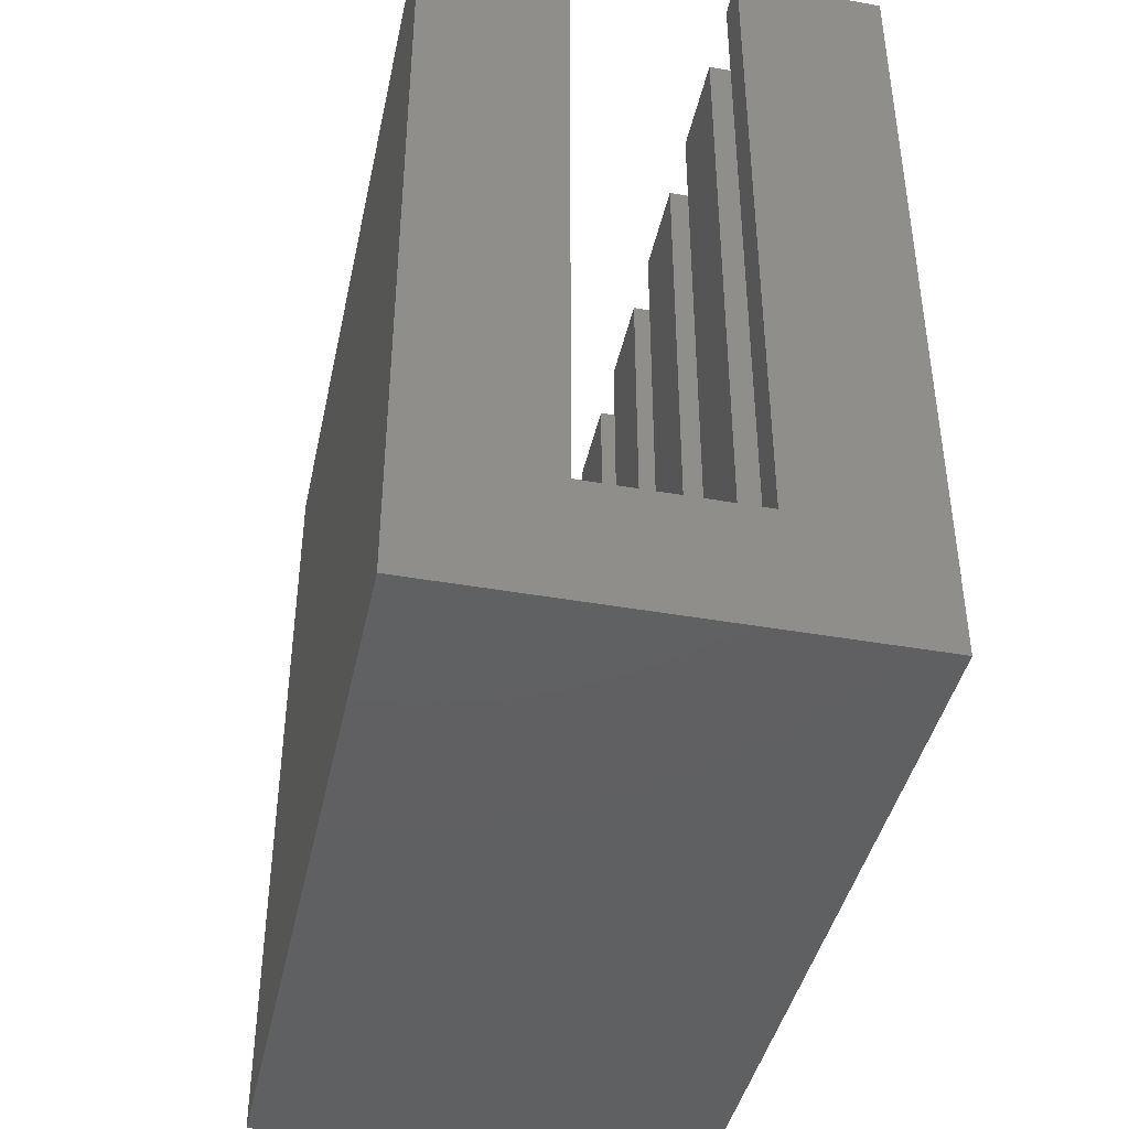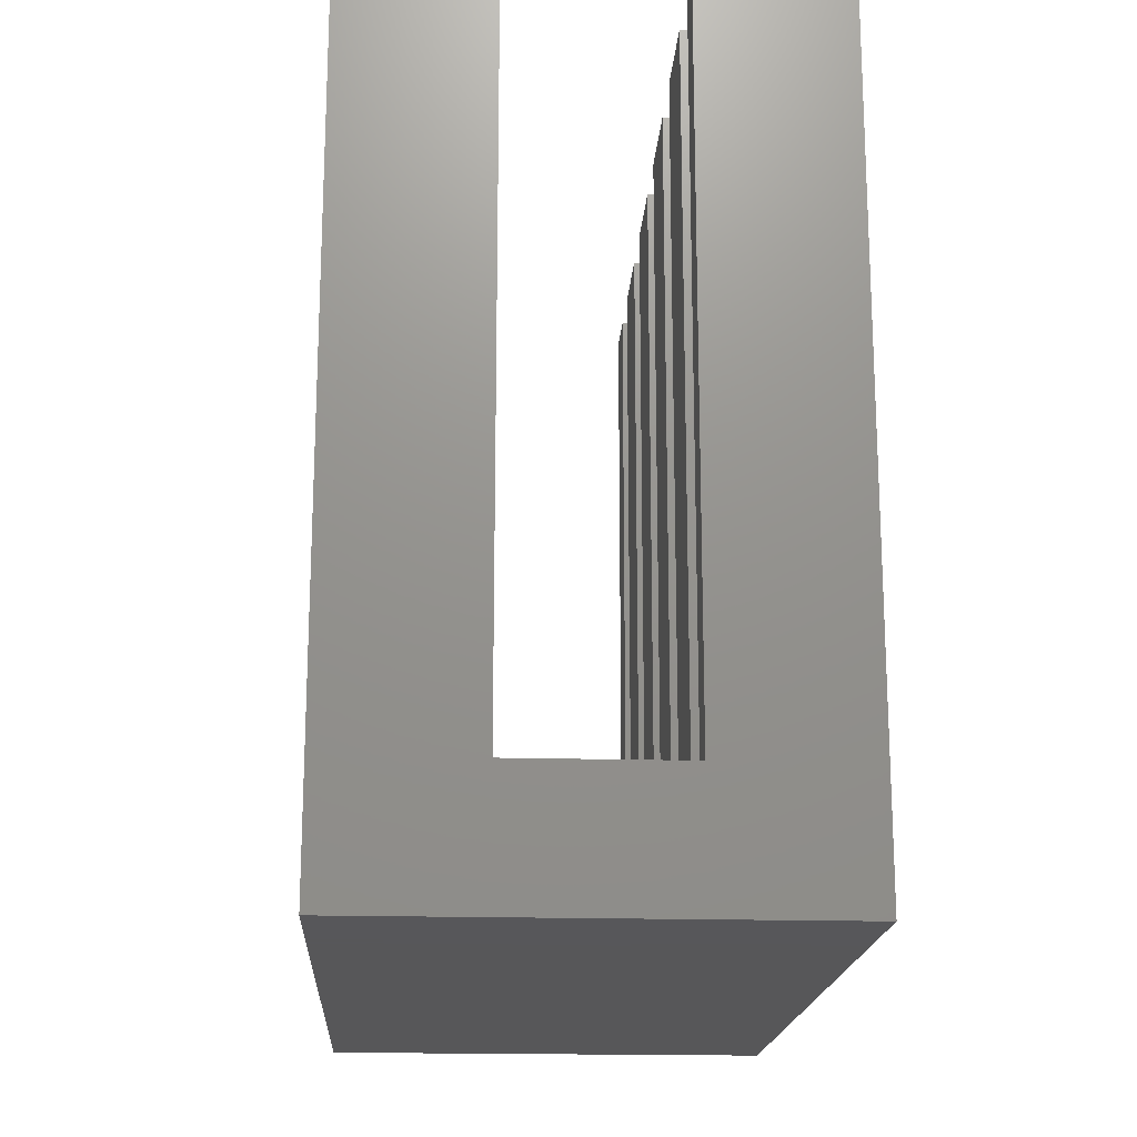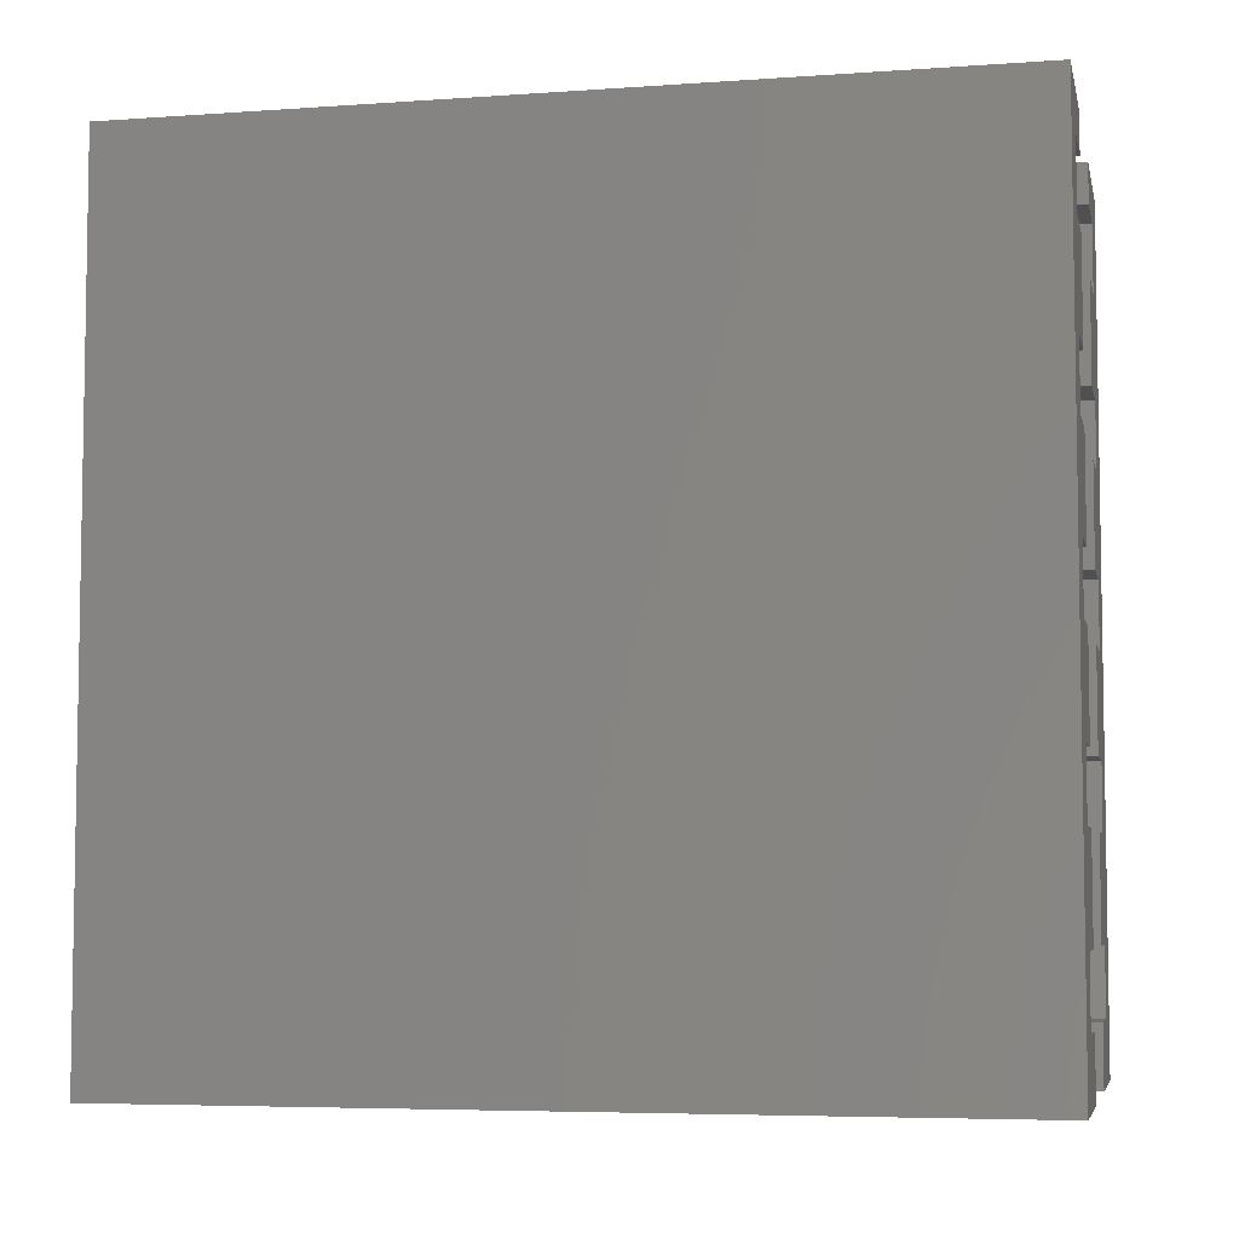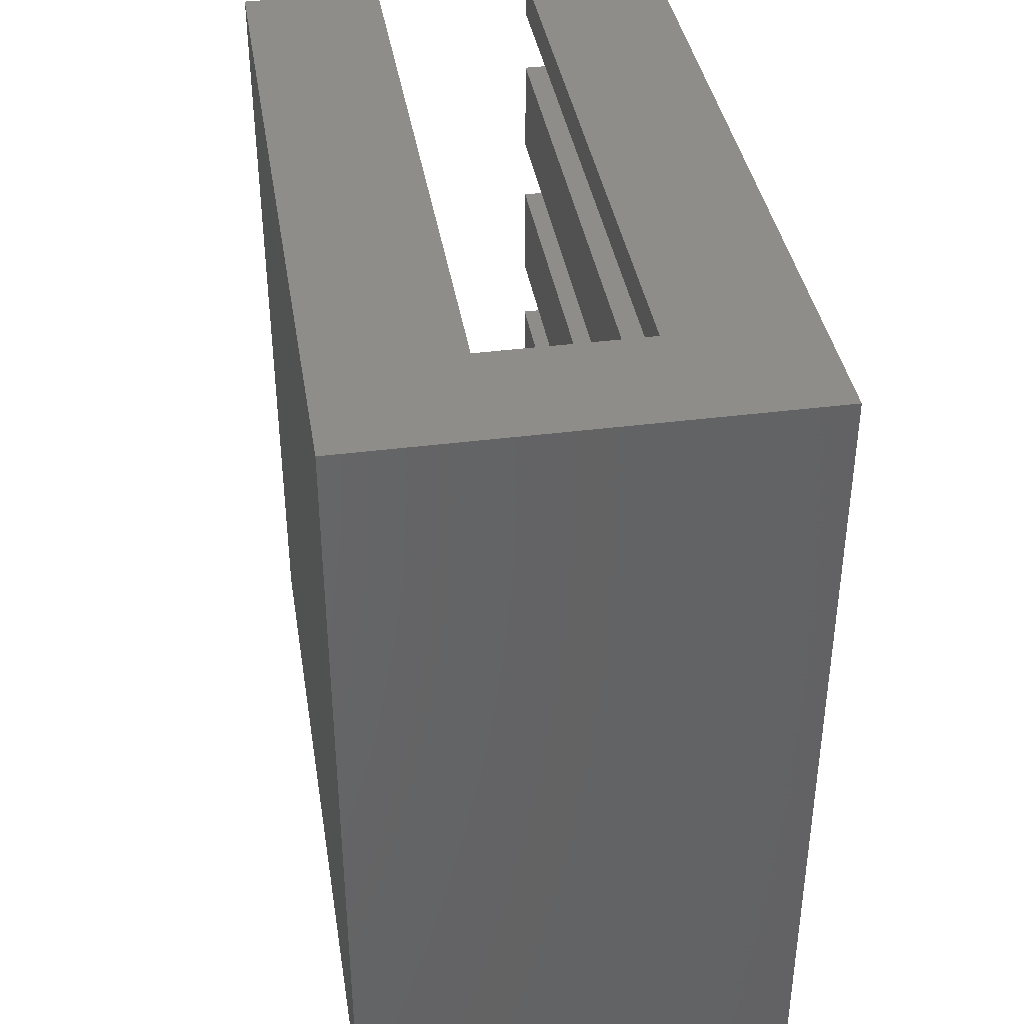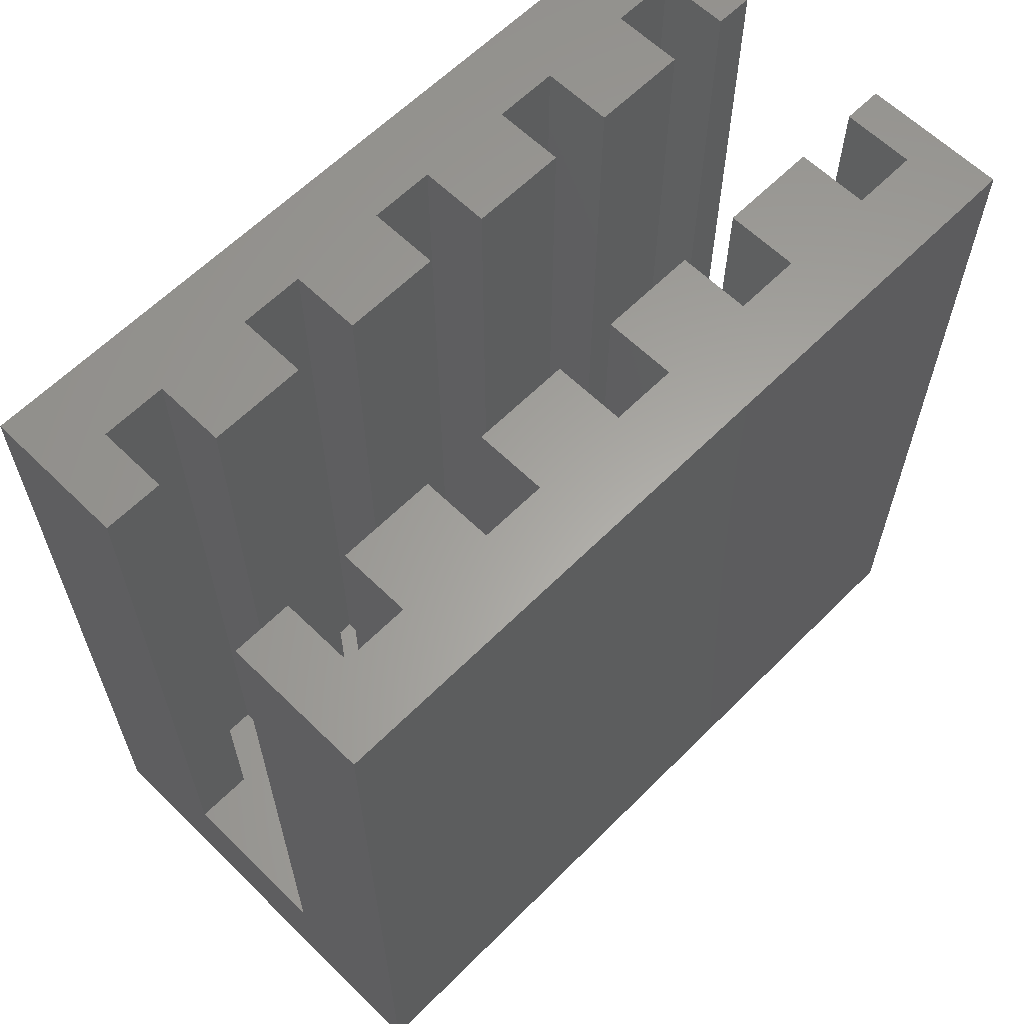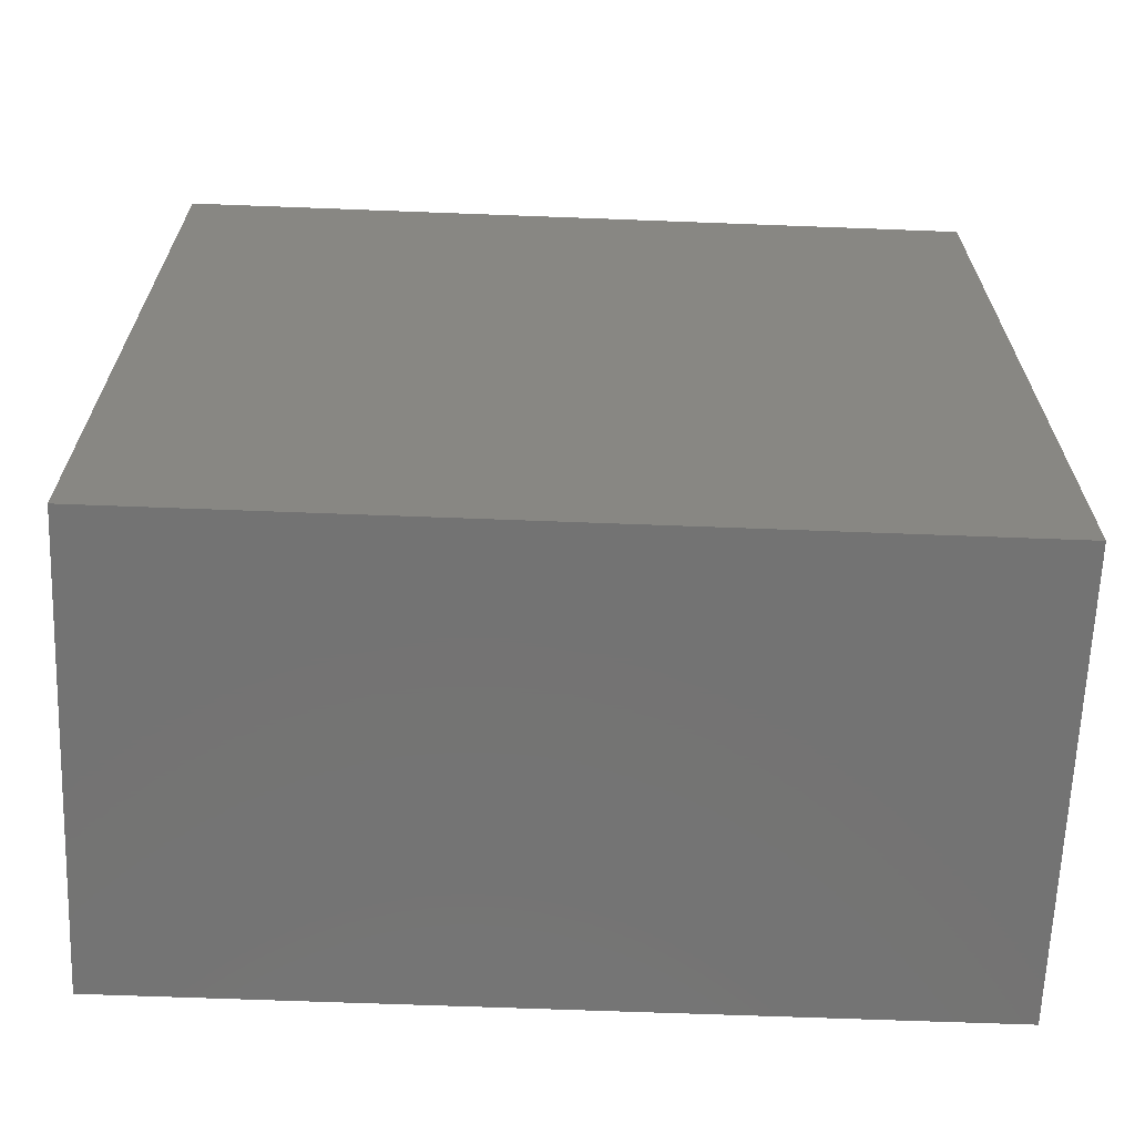
<metadata>
{"format":"stl","ext":"stl","renderer":"f3d","projection":"perspective","resolution":1024,"background":"white","views":[{"elev":-41.9,"azim":168.0,"up":"+Z"},{"elev":-18.0,"azim":176.7,"up":"+Z"},{"elev":-5.7,"azim":-77.8,"up":"+Y"},{"elev":38.7,"azim":170.8,"up":"+Y"},{"elev":62.0,"azim":44.7,"up":"+Z"},{"elev":-65.5,"azim":-92.2,"up":"+Z"}]}
</metadata>
<code>
# stl→obj: 96 verts, 188 faces
v -2 -0.45 -8
v -2 1.95 -8
v -2 -0.45 9
v 2 -0.45 -8
v -2 1.95 9
v -2 -2.05 -8
v 2 -2.05 -8
v 3.75 -2.05 -9.005
v 2 -4.45 -8
v -2 -4.45 -8
v -2 -4.45 9
v -2 -2.05 9
v -2 -6.05 -8
v 2 -6.05 -8
v 3.75 -6.05 -9.005
v 2 -7.5 -8
v -2 -7.5 -8
v -2 -7.5 9
v -2 -6.05 9
v 2 1.95 -8
v 3.75 1.95 -9.005
v -2 11.55 -8
v -2 12.5 -8
v -2 11.55 9
v 2 11.55 -8
v -2 12.5 9
v 2 12.5 -8
v 5.5 12.5 -11
v -2 3.55 -8
v -2 5.95 -8
v -2 3.55 9
v 2 3.55 -8
v -2 5.95 9
v 2 5.95 -8
v 3.75 5.95 -9.005
v -2 7.55 -8
v -2 9.95 -8
v -2 7.55 9
v 2 7.55 -8
v -2 9.95 9
v 2 9.95 -8
v 3.75 9.95 -9.005
v -3.75 -0.45 -9.005
v -3.75 -0.45 9
v 3.75 -0.45 -9.005
v -3.75 1.95 9
v -3.75 -2.05 -9.005
v -3.75 -2.05 9
v -3.75 -4.45 -9.005
v -3.75 -4.45 9
v 3.75 -4.45 -9.005
v -3.75 -6.05 -9.005
v -3.75 -6.05 9
v -3.75 1.95 -9.005
v -3.75 3.55 -9.005
v -3.75 3.55 9
v -3.75 11.55 -9.005
v -3.75 11.55 9
v 3.75 11.55 -9.005
v 3.75 3.55 -9.005
v -3.75 5.95 9
v -3.75 5.95 -9.005
v -3.75 7.55 -9.005
v -3.75 7.55 9
v 3.75 7.55 -9.005
v -3.75 9.95 9
v -3.75 9.95 -9.005
v -5.5 -7.5 -11
v -5.5 -7.5 9
v -5.5 12.5 9
v -5.5 12.5 -11
v 5.5 -7.5 -11
v 2 -0.45 9
v 2 1.95 9
v 3.75 -0.45 9
v 2 -2.05 9
v 3.75 -2.05 9
v 3.75 -4.45 9
v 2 -4.45 9
v 2 -6.05 9
v 3.75 -6.05 9
v 2 -7.5 9
v 5.5 -7.5 9
v 3.75 1.95 9
v 2 11.55 9
v 2 12.5 9
v 3.75 11.55 9
v 5.5 12.5 9
v 2 3.55 9
v 2 5.95 9
v 3.75 3.55 9
v 3.75 5.95 9
v 2 7.55 9
v 2 9.95 9
v 3.75 7.55 9
v 3.75 9.95 9
f 1 2 3
f 1 4 2
f 3 2 5
f 6 7 8
f 6 9 7
f 10 6 11
f 10 9 6
f 11 6 12
f 13 14 15
f 13 16 14
f 17 13 18
f 17 16 13
f 18 13 19
f 2 4 20
f 2 20 21
f 22 23 24
f 22 25 23
f 24 23 26
f 23 25 27
f 23 27 28
f 29 30 31
f 29 32 30
f 31 30 33
f 30 32 34
f 30 34 35
f 36 37 38
f 36 39 37
f 38 37 40
f 37 39 41
f 37 41 42
f 43 1 44
f 43 4 1
f 43 45 4
f 43 8 45
f 44 1 3
f 44 3 46
f 47 6 8
f 47 43 48
f 47 48 6
f 47 8 43
f 48 12 6
f 48 11 12
f 48 43 44
f 49 10 50
f 49 9 10
f 49 51 9
f 49 15 51
f 50 10 11
f 50 11 48
f 52 13 15
f 52 49 53
f 52 53 13
f 52 15 49
f 53 19 13
f 53 18 19
f 53 49 50
f 54 2 21
f 54 46 2
f 54 55 46
f 54 21 55
f 46 3 5
f 46 5 2
f 46 55 56
f 57 22 58
f 57 25 22
f 57 59 25
f 57 42 59
f 58 22 24
f 58 24 26
f 55 29 56
f 55 32 29
f 55 21 60
f 55 60 32
f 56 29 31
f 56 31 61
f 62 30 35
f 62 61 30
f 62 63 61
f 62 35 63
f 61 31 33
f 61 33 30
f 61 63 64
f 63 36 64
f 63 39 36
f 63 35 65
f 63 65 39
f 64 36 38
f 64 38 66
f 67 37 42
f 67 57 66
f 67 66 37
f 67 42 57
f 66 38 40
f 66 40 37
f 66 57 58
f 68 17 69
f 68 69 70
f 68 71 28
f 68 70 71
f 68 16 17
f 68 72 16
f 68 28 72
f 69 17 18
f 69 18 53
f 69 44 46
f 69 48 44
f 69 50 48
f 69 53 50
f 69 46 70
f 71 23 28
f 71 70 23
f 70 26 23
f 70 46 56
f 70 58 26
f 70 56 61
f 70 61 64
f 70 64 66
f 70 66 58
f 4 73 74
f 4 74 20
f 4 45 75
f 4 75 73
f 73 75 74
f 7 76 77
f 7 77 8
f 76 78 77
f 9 76 7
f 9 79 76
f 9 51 78
f 9 78 79
f 79 78 76
f 14 80 81
f 14 81 15
f 16 80 14
f 16 82 80
f 16 72 83
f 16 83 82
f 82 81 80
f 82 83 81
f 20 74 84
f 20 84 21
f 74 75 84
f 25 85 86
f 25 86 27
f 25 59 87
f 25 87 85
f 85 87 86
f 27 86 88
f 27 88 28
f 86 87 88
f 32 89 90
f 32 90 34
f 32 60 91
f 32 91 89
f 89 91 90
f 34 90 92
f 34 92 35
f 90 91 92
f 39 93 94
f 39 94 41
f 39 65 95
f 39 95 93
f 93 95 94
f 41 94 96
f 41 96 42
f 94 95 96
f 75 83 84
f 8 75 45
f 8 77 75
f 77 83 75
f 78 83 77
f 15 78 51
f 15 81 78
f 81 83 78
f 21 84 91
f 21 91 60
f 84 83 91
f 91 83 88
f 91 88 92
f 35 92 95
f 35 95 65
f 92 88 95
f 95 88 96
f 42 87 59
f 42 96 87
f 96 88 87
f 72 28 83
f 83 28 88

</code>
